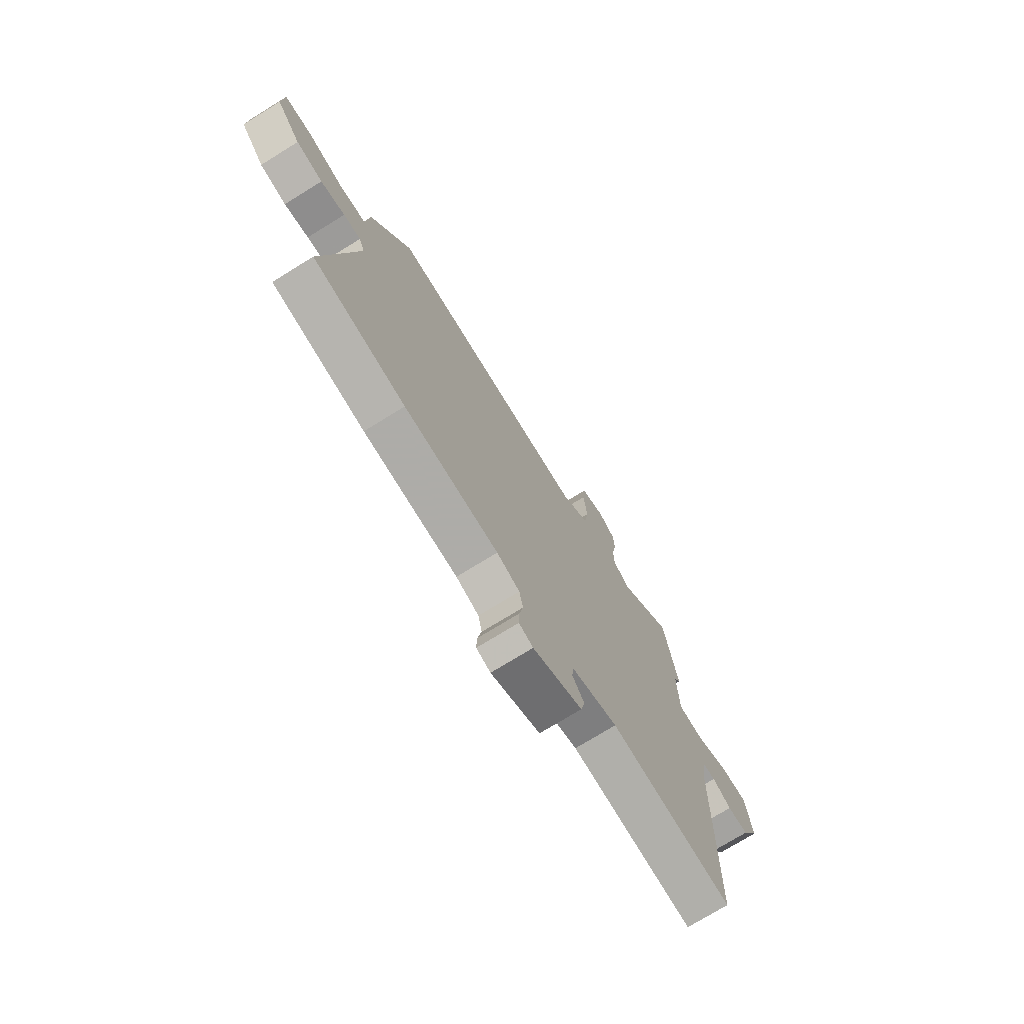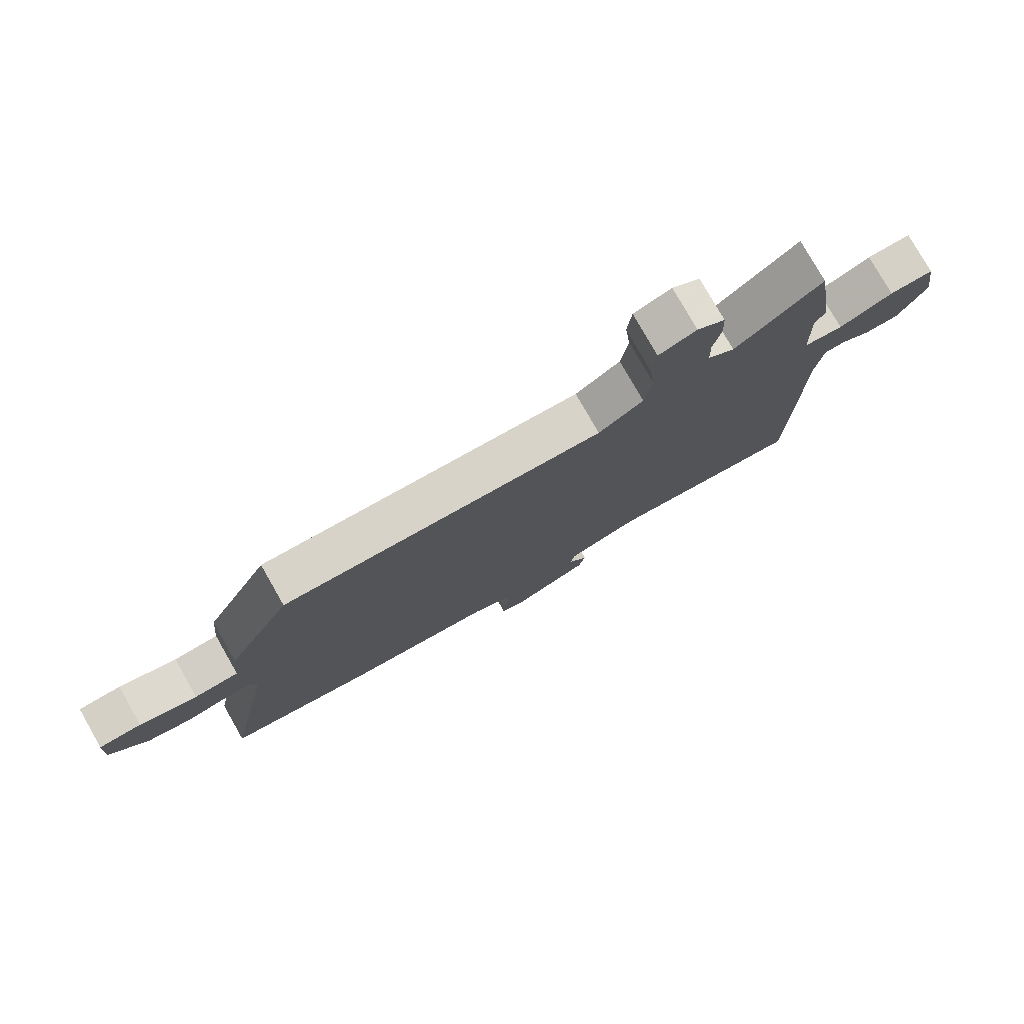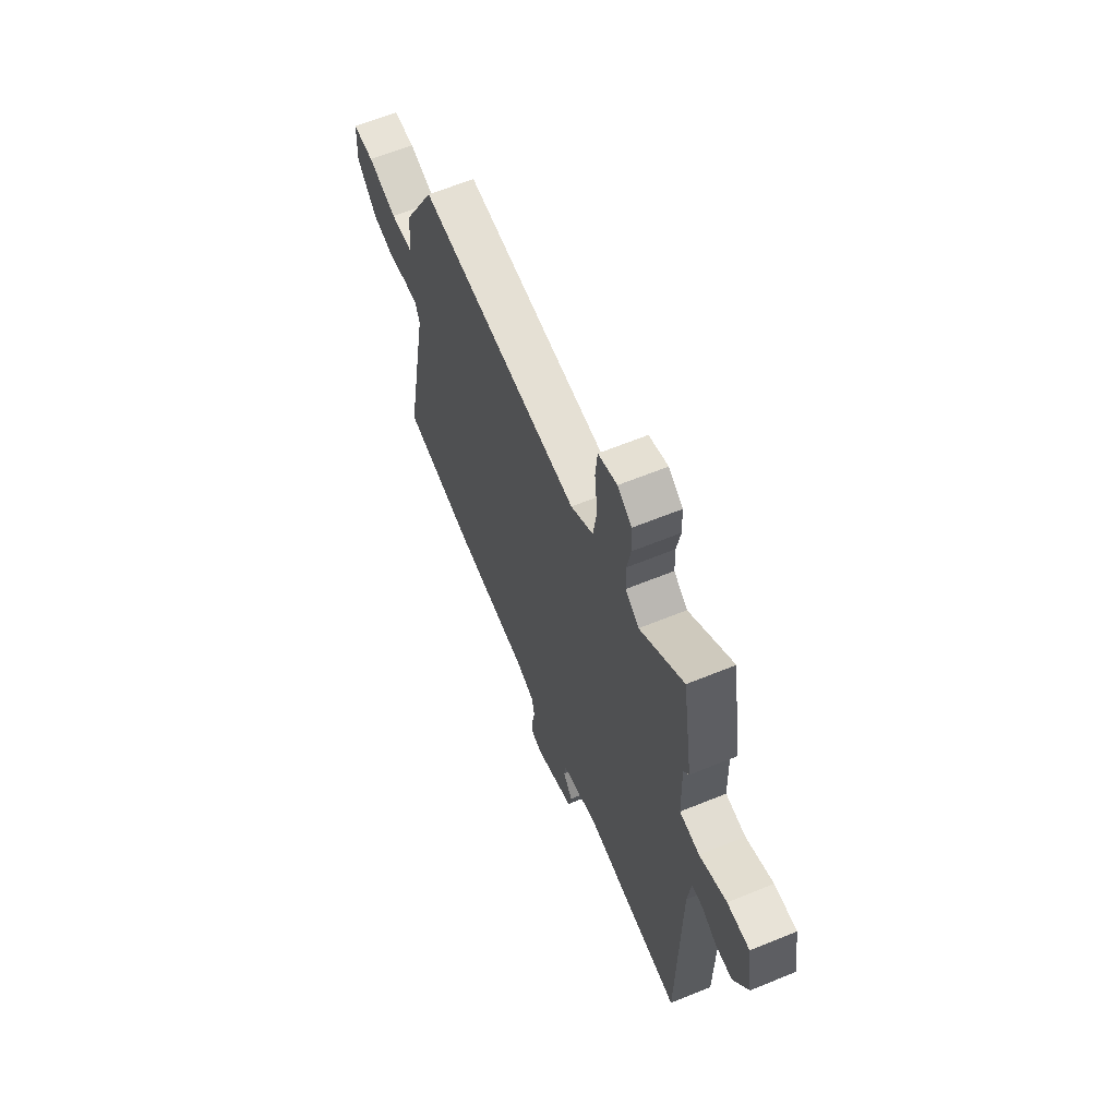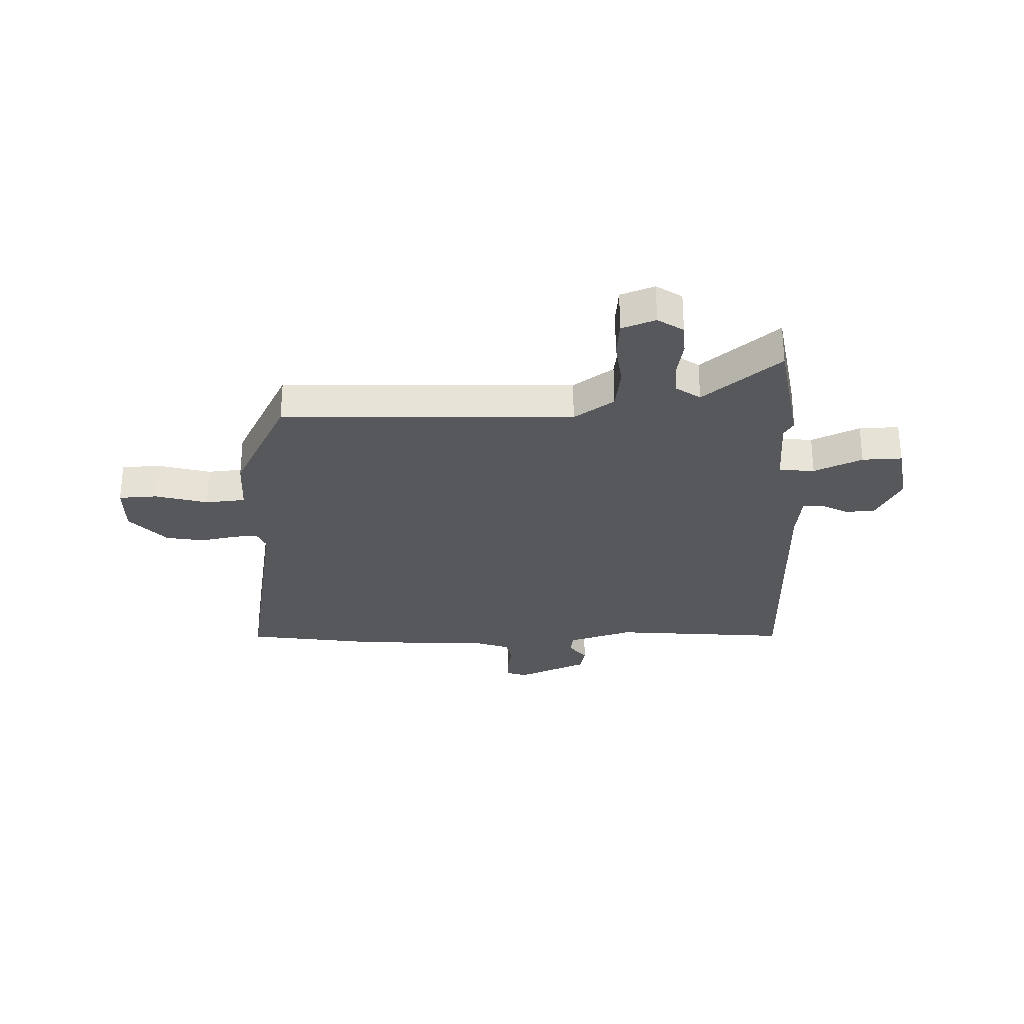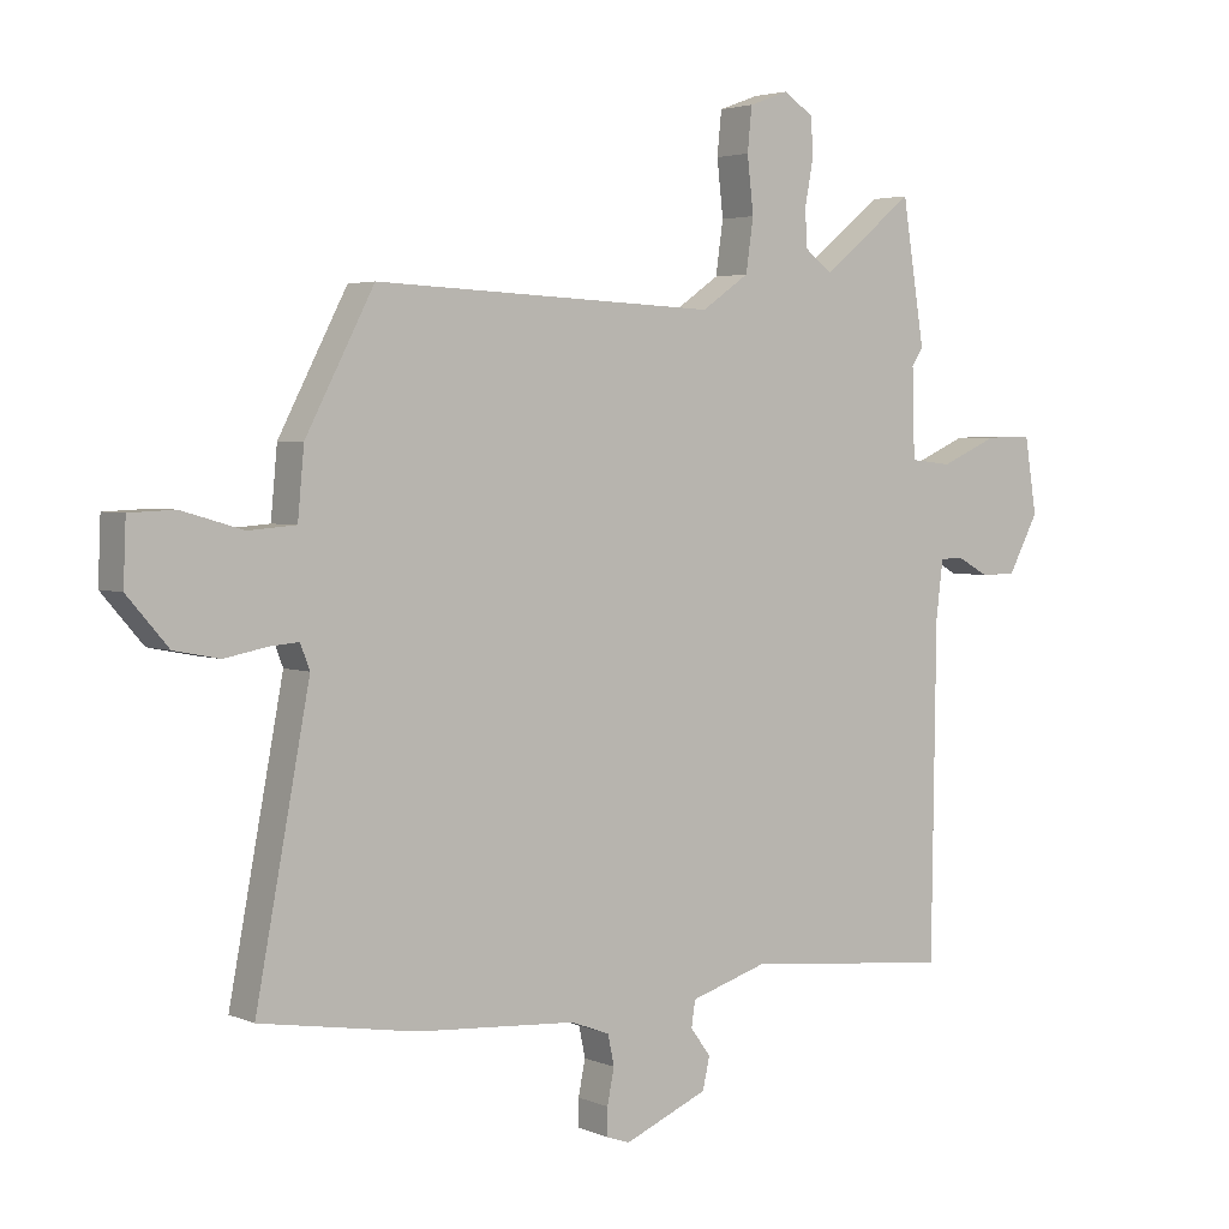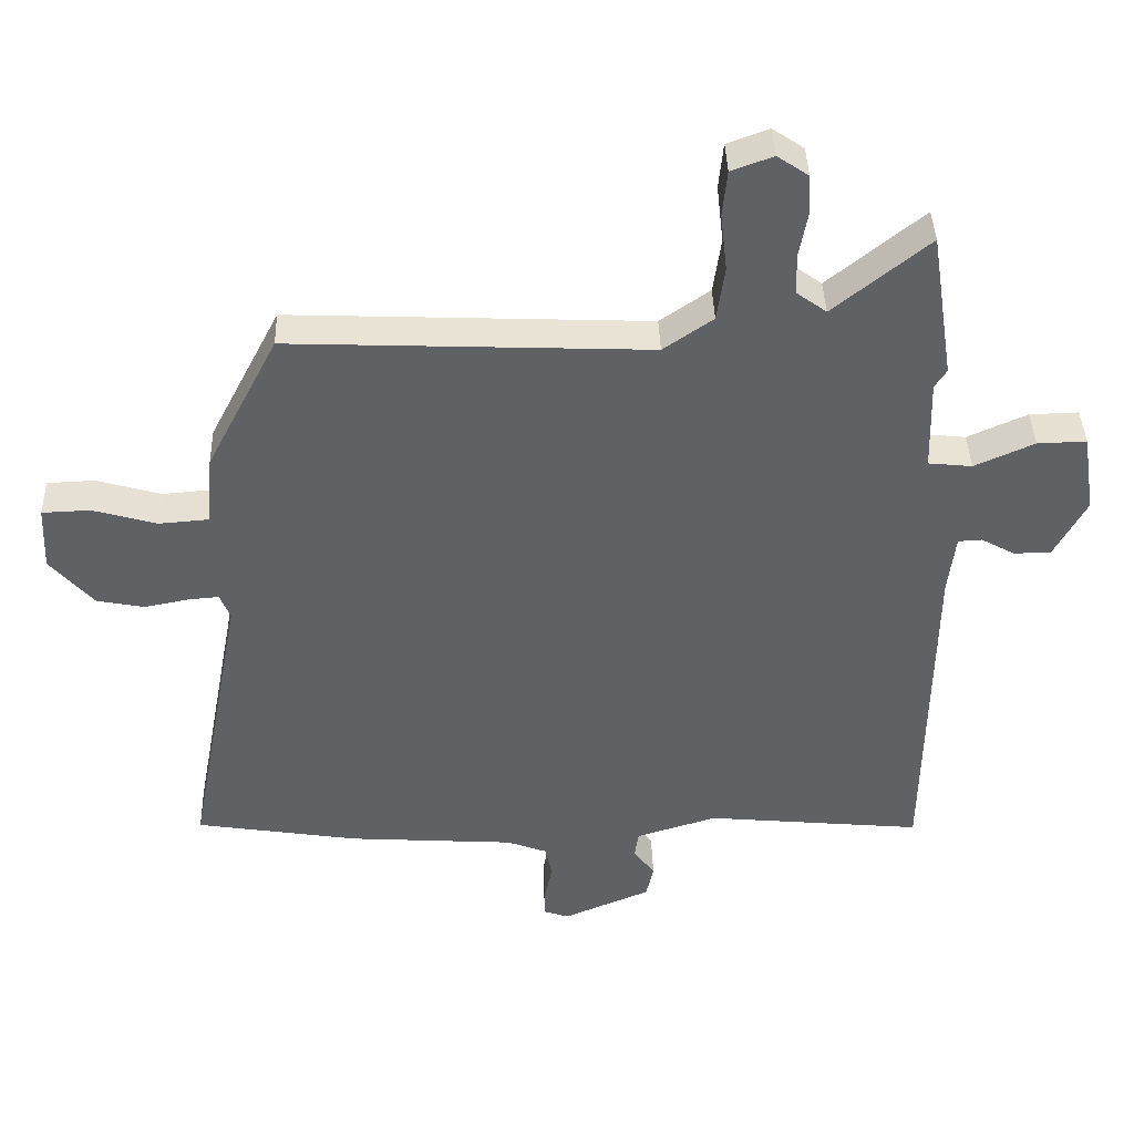
<metadata>
{"format":"obj","ext":"obj","renderer":"f3d","projection":"perspective","resolution":1024,"background":"white","views":[{"elev":-73.8,"azim":-58.3,"up":"+Z"},{"elev":78.4,"azim":-29.7,"up":"+Z"},{"elev":63.3,"azim":67.6,"up":"+Z"},{"elev":-28.5,"azim":2.3,"up":"+Y"},{"elev":3.4,"azim":-36.0,"up":"+Z"},{"elev":40.3,"azim":-1.8,"up":"+Z"}]}
</metadata>
<code>
v 0.48 0.07 0.628
v 0.515 0.07 0.405
v 0.497 0.07 0.377
v 0.501 0.07 0.238
v 0.567 0.07 0.231
v 0.657 0.07 0.271
v 0.731 0.07 0.273
v 0.75 0.07 0.153
v 0.702 0.07 0.063
v 0.646 0.07 0.062
v 0.595 0.07 0.09
v 0.559 0.07 0.088
v 0.548 0.07 -0.002
v 0.541 0.07 -0.523
v 0.212 0.07 -0.491
v 0.09 0.07 -0.529
v 0.084 0.07 -0.57
v 0.116 0.07 -0.613
v 0.105 0.07 -0.663
v -0.027 0.07 -0.719
v -0.065 0.07 -0.706
v -0.064 0.07 -0.663
v -0.053 0.07 -0.608
v -0.063 0.07 -0.56
v -0.124 0.07 -0.537
v -0.376 0.07 -0.52
v -0.623 0.07 -0.48
v -0.538 0.07 -0.031
v -0.553 0.07 0.008
v -0.6 0.07 0.004
v -0.666 0.07 -0.009
v -0.738 0.07 0.005
v -0.803 0.07 0.08
v -0.799 0.07 0.178
v -0.727 0.07 0.181
v -0.63 0.07 0.153
v -0.555 0.07 0.159
v -0.545 0.07 0.266
v -0.437 0.07 0.474
v 0.105 0.07 0.451
v 0.18 0.07 0.503
v 0.192 0.07 0.586
v 0.182 0.07 0.674
v 0.189 0.07 0.743
v 0.252 0.07 0.766
v 0.299 0.07 0.734
v 0.302 0.07 0.674
v 0.289 0.07 0.604
v 0.291 0.07 0.544
v 0.336 0.07 0.511
v 0.48 0 0.628
v 0.515 0 0.405
v 0.497 0 0.377
v 0.501 0 0.238
v 0.567 0 0.231
v 0.657 0 0.271
v 0.731 0 0.273
v 0.75 0 0.153
v 0.702 0 0.063
v 0.646 0 0.062
v 0.595 0 0.09
v 0.559 0 0.088
v 0.548 0 -0.002
v 0.541 0 -0.523
v 0.212 0 -0.491
v 0.09 0 -0.529
v 0.084 0 -0.57
v 0.116 0 -0.613
v 0.105 0 -0.663
v -0.027 0 -0.719
v -0.065 0 -0.706
v -0.064 0 -0.663
v -0.053 0 -0.608
v -0.063 0 -0.56
v -0.124 0 -0.537
v -0.376 0 -0.52
v -0.623 0 -0.48
v -0.538 0 -0.031
v -0.553 0 0.008
v -0.6 0 0.004
v -0.666 0 -0.009
v -0.738 0 0.005
v -0.803 0 0.08
v -0.799 0 0.178
v -0.727 0 0.181
v -0.63 0 0.153
v -0.555 0 0.159
v -0.545 0 0.266
v -0.437 0 0.474
v 0.105 0 0.451
v 0.18 0 0.503
v 0.192 0 0.586
v 0.182 0 0.674
v 0.189 0 0.743
v 0.252 0 0.766
v 0.299 0 0.734
v 0.302 0 0.674
v 0.289 0 0.604
v 0.291 0 0.544
v 0.336 0 0.511
f 46 47 48
f 45 46 48
f 44 45 48
f 43 44 48
f 42 43 48
f 41 42 48 49
f 40 41 49 50
f 37 38 39 40
f 34 35 36
f 33 34 36
f 32 33 36
f 31 32 36
f 30 31 36
f 29 30 36 37
f 37 40 50
f 29 37 50
f 28 29 50
f 27 28 50
f 26 27 50
f 25 26 50
f 21 22 23
f 20 21 23
f 19 20 23
f 18 19 23
f 17 18 23
f 16 17 23 24
f 25 50 1
f 24 25 1
f 16 24 1
f 15 16 1
f 9 10 11
f 8 9 11
f 7 8 11
f 6 7 11
f 5 6 11
f 4 5 11 12
f 1 2 3
f 1 3 4
f 15 1 4
f 13 14 15 4
f 4 12 13
f 98 97 96
f 98 96 95
f 98 95 94
f 98 94 93
f 98 93 92
f 99 98 92 91
f 100 99 91 90
f 90 89 88 87
f 86 85 84
f 86 84 83
f 86 83 82
f 86 82 81
f 86 81 80
f 87 86 80 79
f 100 90 87
f 100 87 79
f 100 79 78
f 100 78 77
f 100 77 76
f 100 76 75
f 73 72 71
f 73 71 70
f 73 70 69
f 73 69 68
f 73 68 67
f 74 73 67 66
f 51 100 75
f 51 75 74
f 51 74 66
f 51 66 65
f 61 60 59
f 61 59 58
f 61 58 57
f 61 57 56
f 61 56 55
f 62 61 55 54
f 53 52 51
f 54 53 51
f 54 51 65
f 54 65 64 63
f 63 62 54
f 1 51 52 2
f 2 52 53 3
f 3 53 54 4
f 4 54 55 5
f 5 55 56 6
f 6 56 57 7
f 7 57 58 8
f 8 58 59 9
f 9 59 60 10
f 10 60 61 11
f 11 61 62 12
f 12 62 63 13
f 13 63 64 14
f 14 64 65 15
f 15 65 66 16
f 16 66 67 17
f 17 67 68 18
f 18 68 69 19
f 19 69 70 20
f 20 70 71 21
f 21 71 72 22
f 22 72 73 23
f 23 73 74 24
f 24 74 75 25
f 25 75 76 26
f 26 76 77 27
f 27 77 78 28
f 28 78 79 29
f 29 79 80 30
f 30 80 81 31
f 31 81 82 32
f 32 82 83 33
f 33 83 84 34
f 34 84 85 35
f 35 85 86 36
f 36 86 87 37
f 37 87 88 38
f 38 88 89 39
f 39 89 90 40
f 40 90 91 41
f 41 91 92 42
f 42 92 93 43
f 43 93 94 44
f 44 94 95 45
f 45 95 96 46
f 46 96 97 47
f 47 97 98 48
f 48 98 99 49
f 49 99 100 50
f 50 100 51 1

</code>
